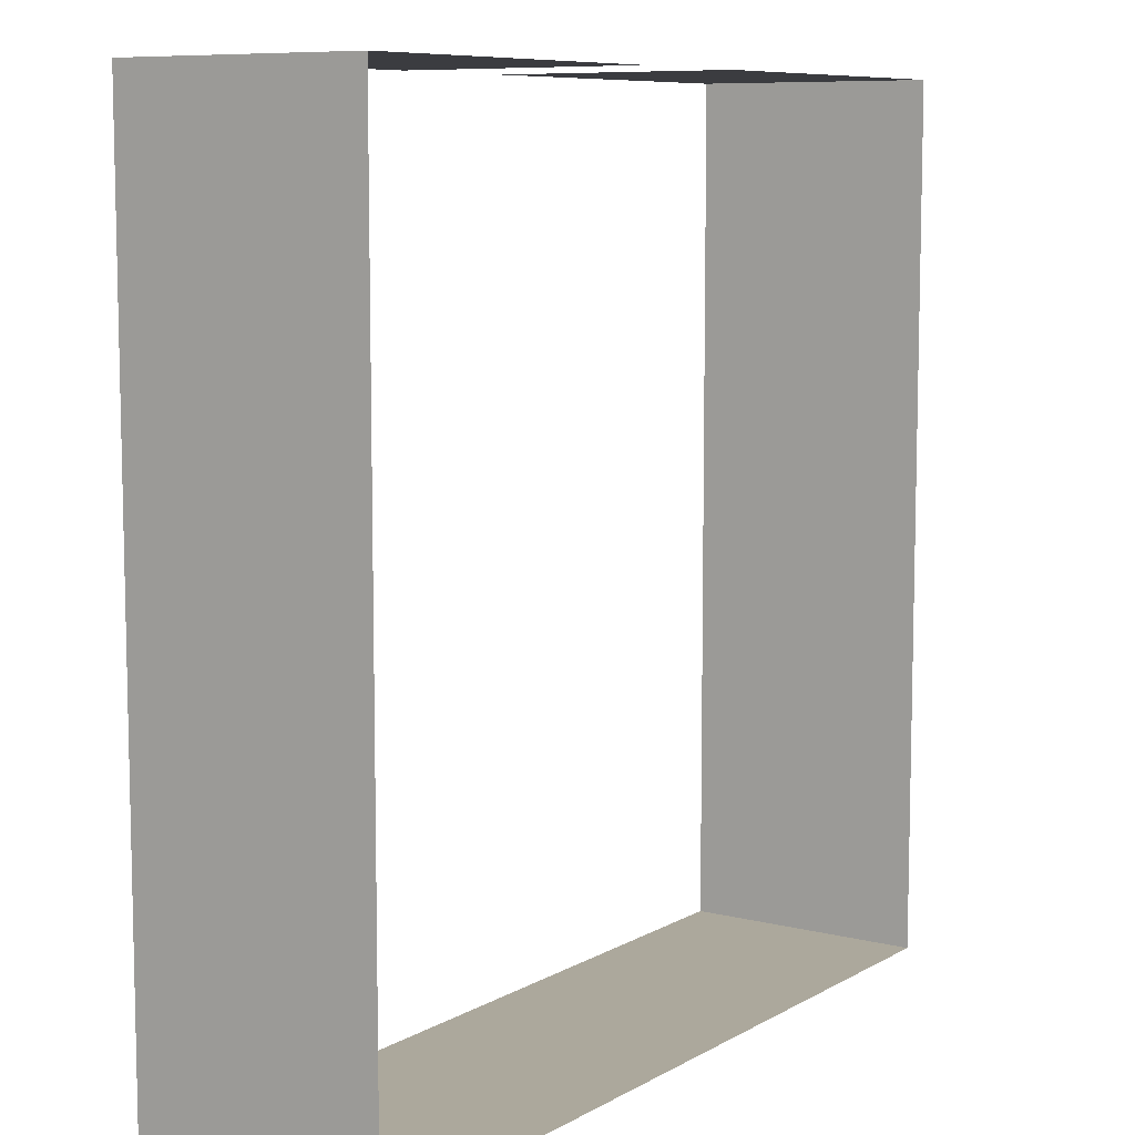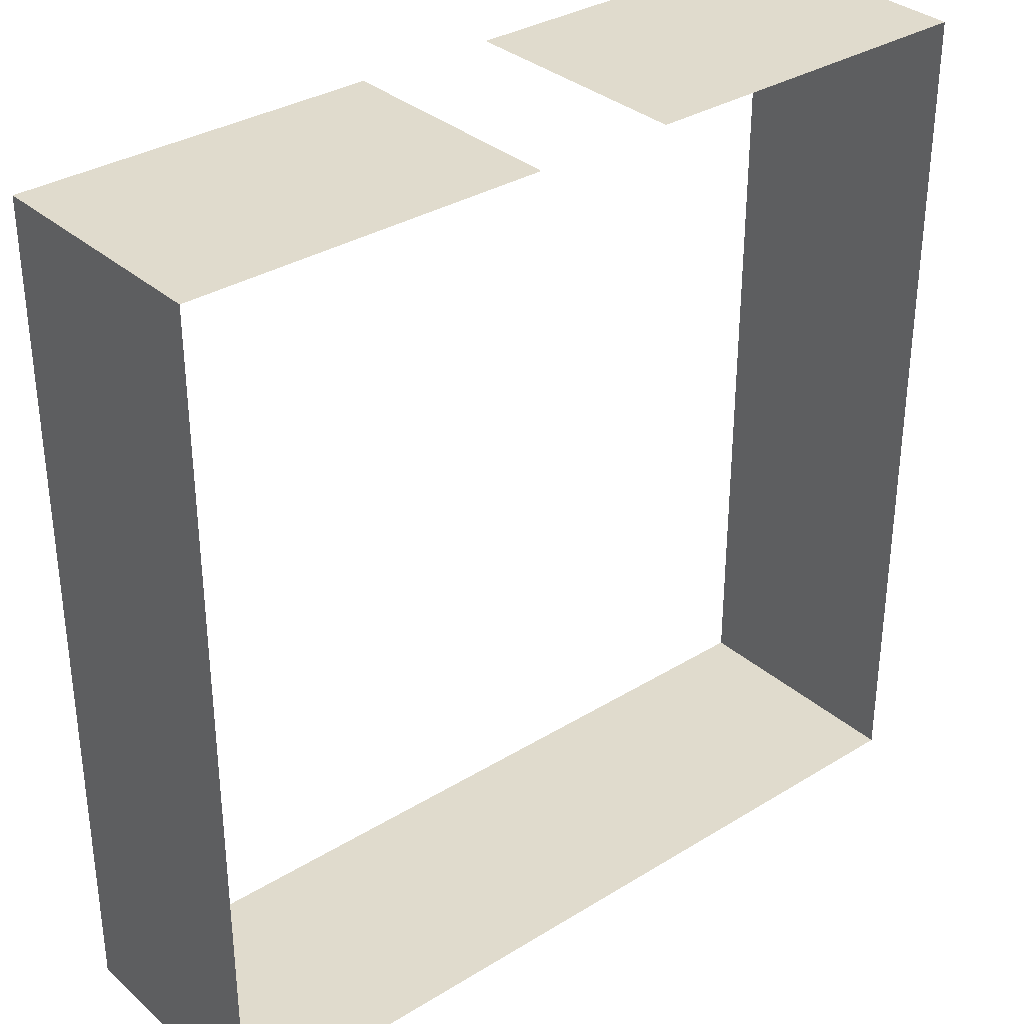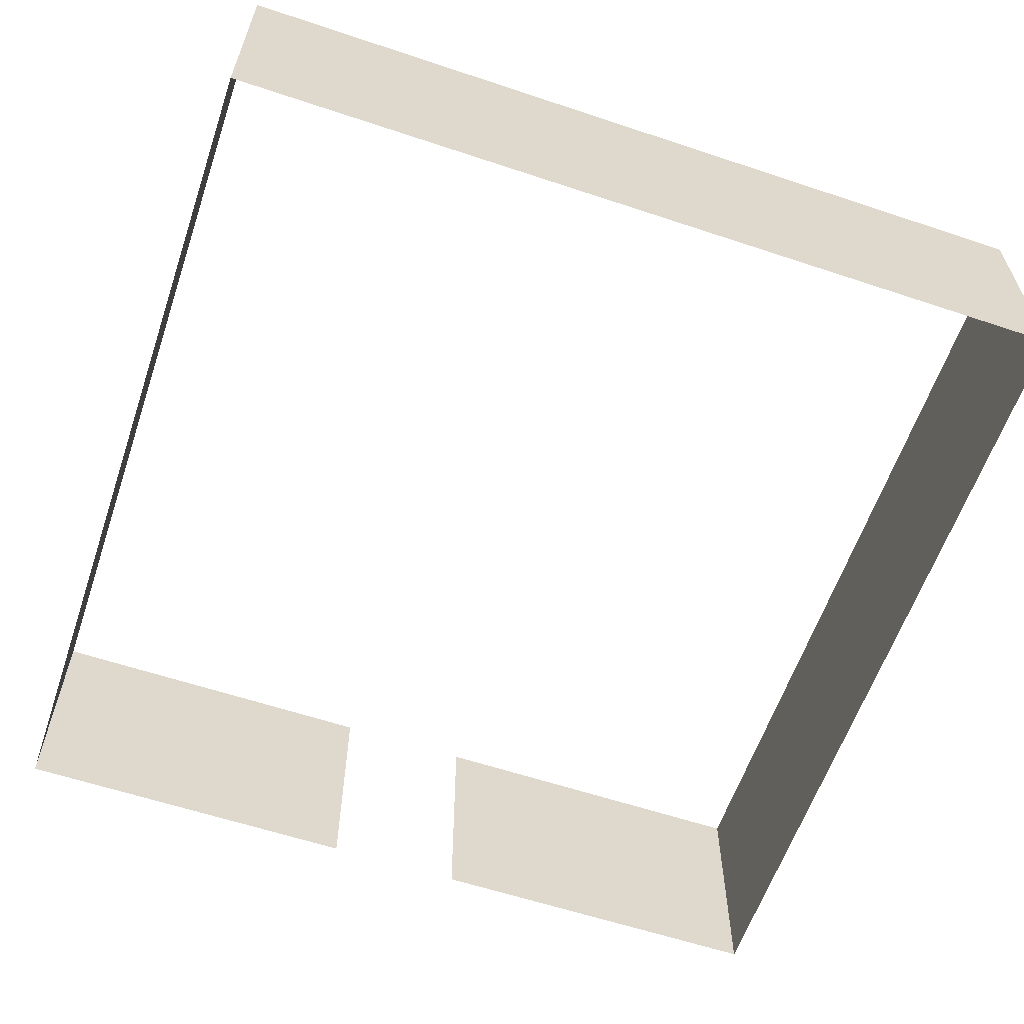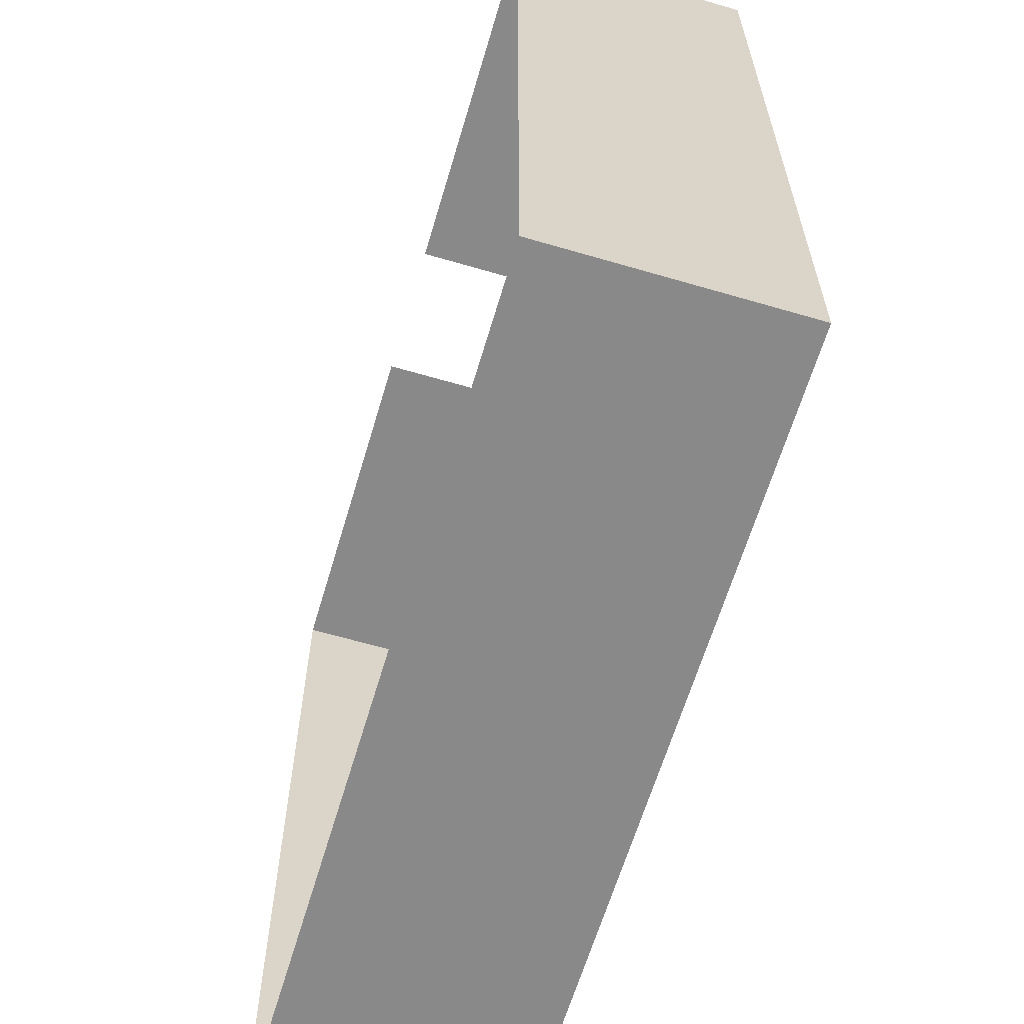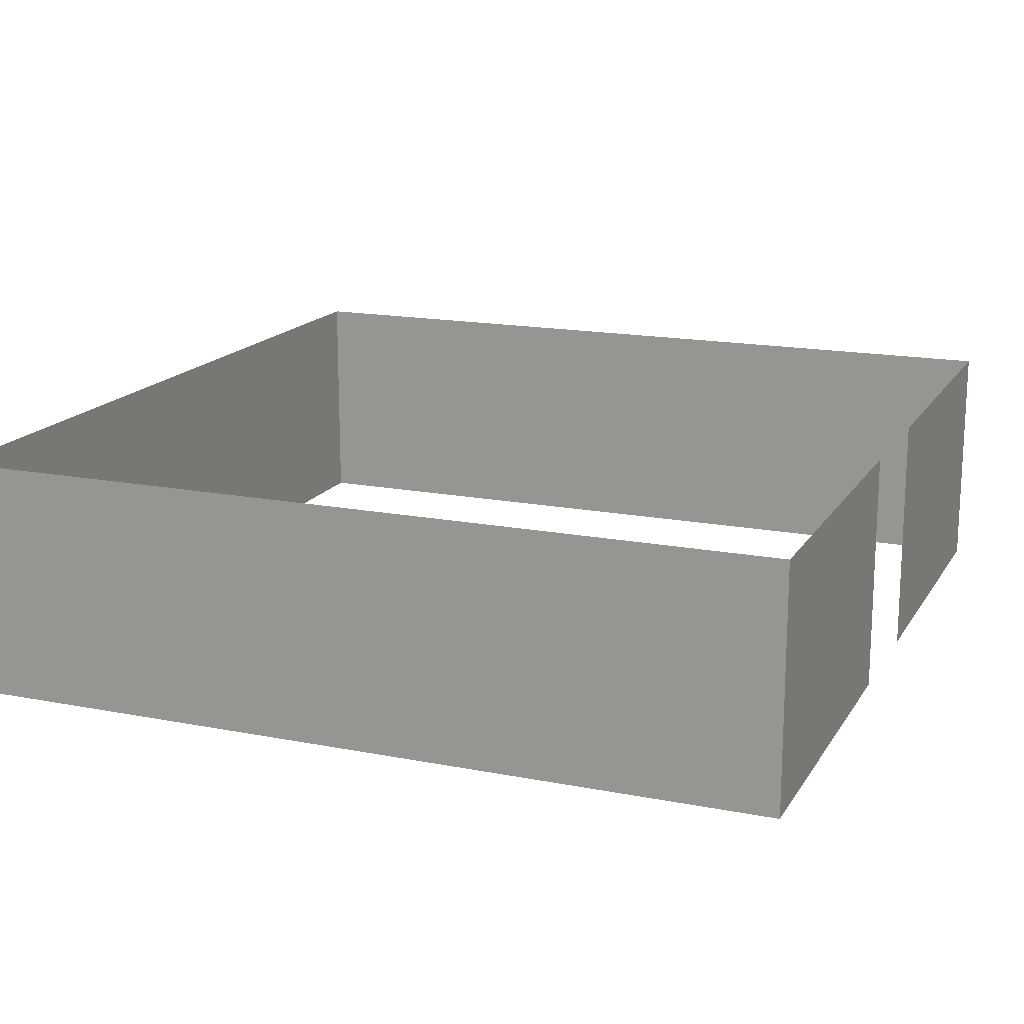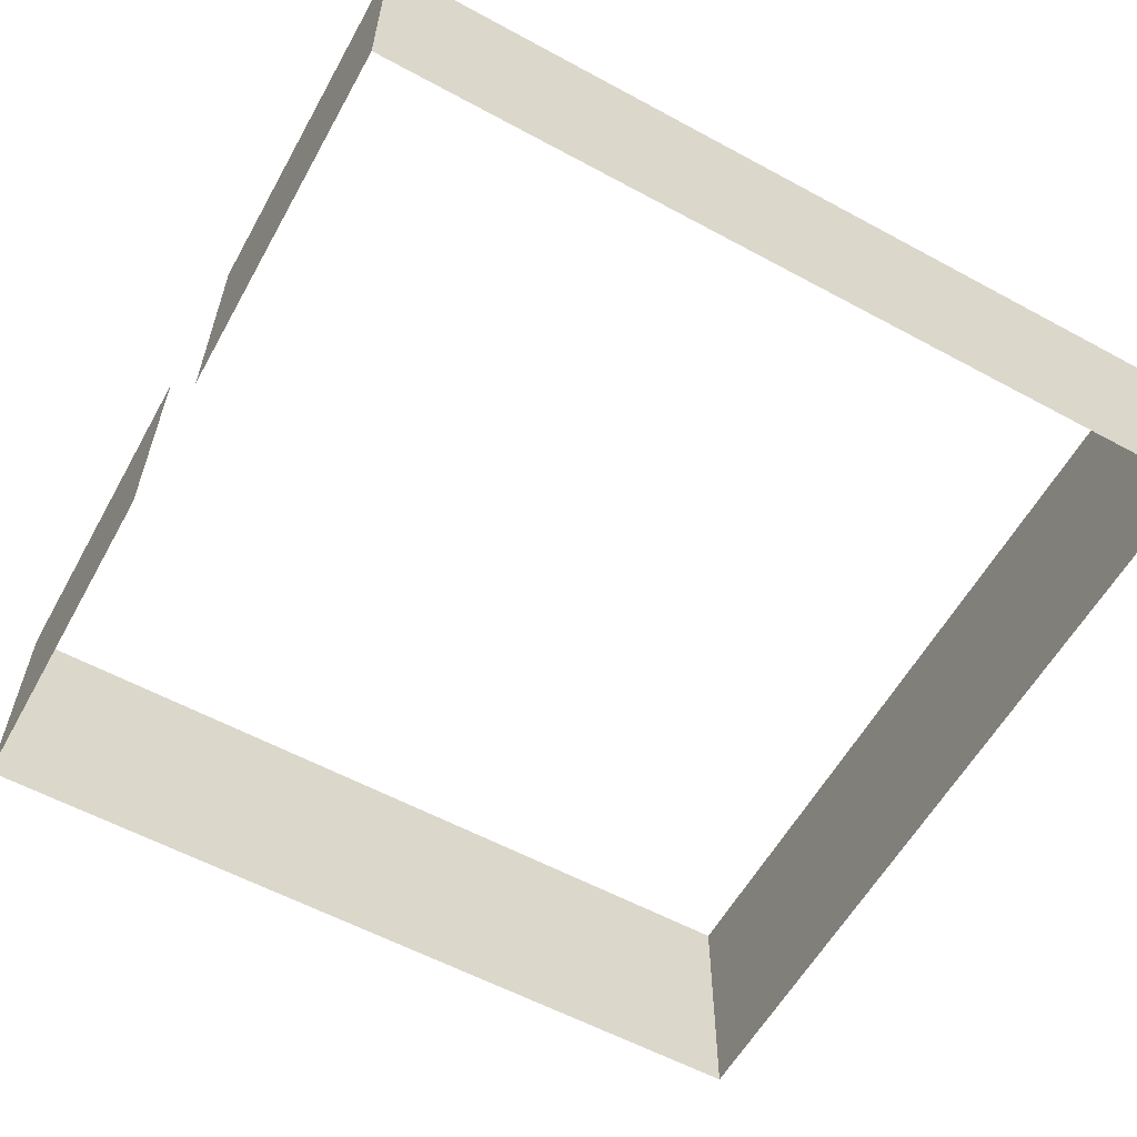
<metadata>
{"format":"obj","ext":"obj","renderer":"f3d","projection":"perspective","resolution":1024,"background":"white","views":[{"elev":8.5,"azim":-55.9,"up":"+Z"},{"elev":33.3,"azim":-40.2,"up":"+Z"},{"elev":-60.4,"azim":161.2,"up":"+Y"},{"elev":-63.0,"azim":-106.5,"up":"+Z"},{"elev":16.4,"azim":-68.2,"up":"+Y"},{"elev":-58.9,"azim":60.9,"up":"+Y"}]}
</metadata>
<code>
o Cube.001
v -8.585 0 8.585
v -8.585 4.86 8.585
v -8.585 0 -8.585
v -8.585 4.86 -8.585
v 8.585 0 8.585
v 8.585 4.86 8.585
v 8.585 0 -8.585
v 8.585 4.86 -8.585
v -1.415 4.86 8.585
v 1.415 4.86 8.585
v -1.415 0 8.585
v 1.415 0 8.585
f 3 2 1
f 7 4 3
f 5 8 7
f 3 4 2
f 7 8 4
f 5 6 8
f 10 5 12
f 2 11 1
f 10 6 5
f 2 9 11

</code>
